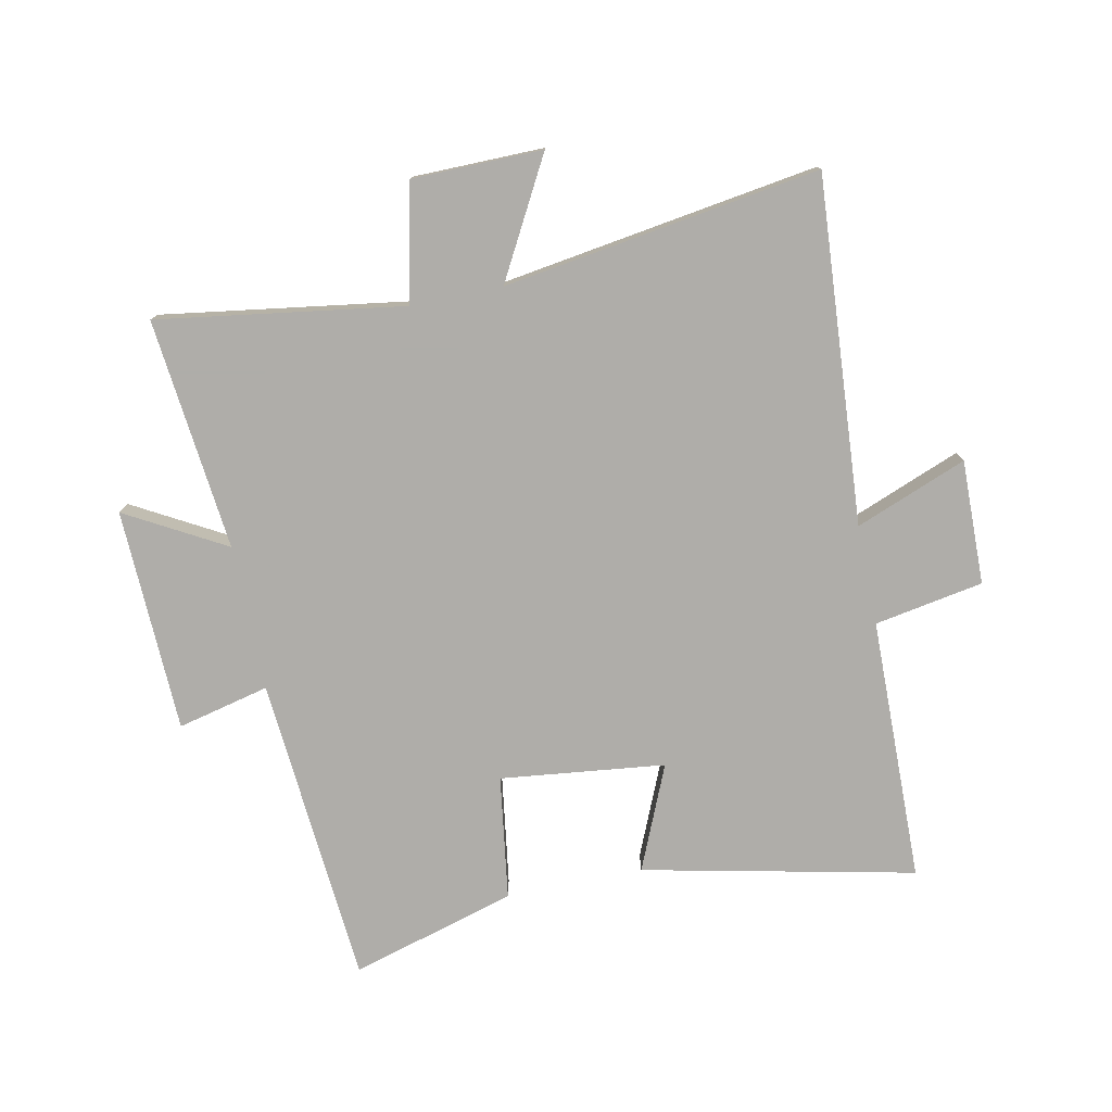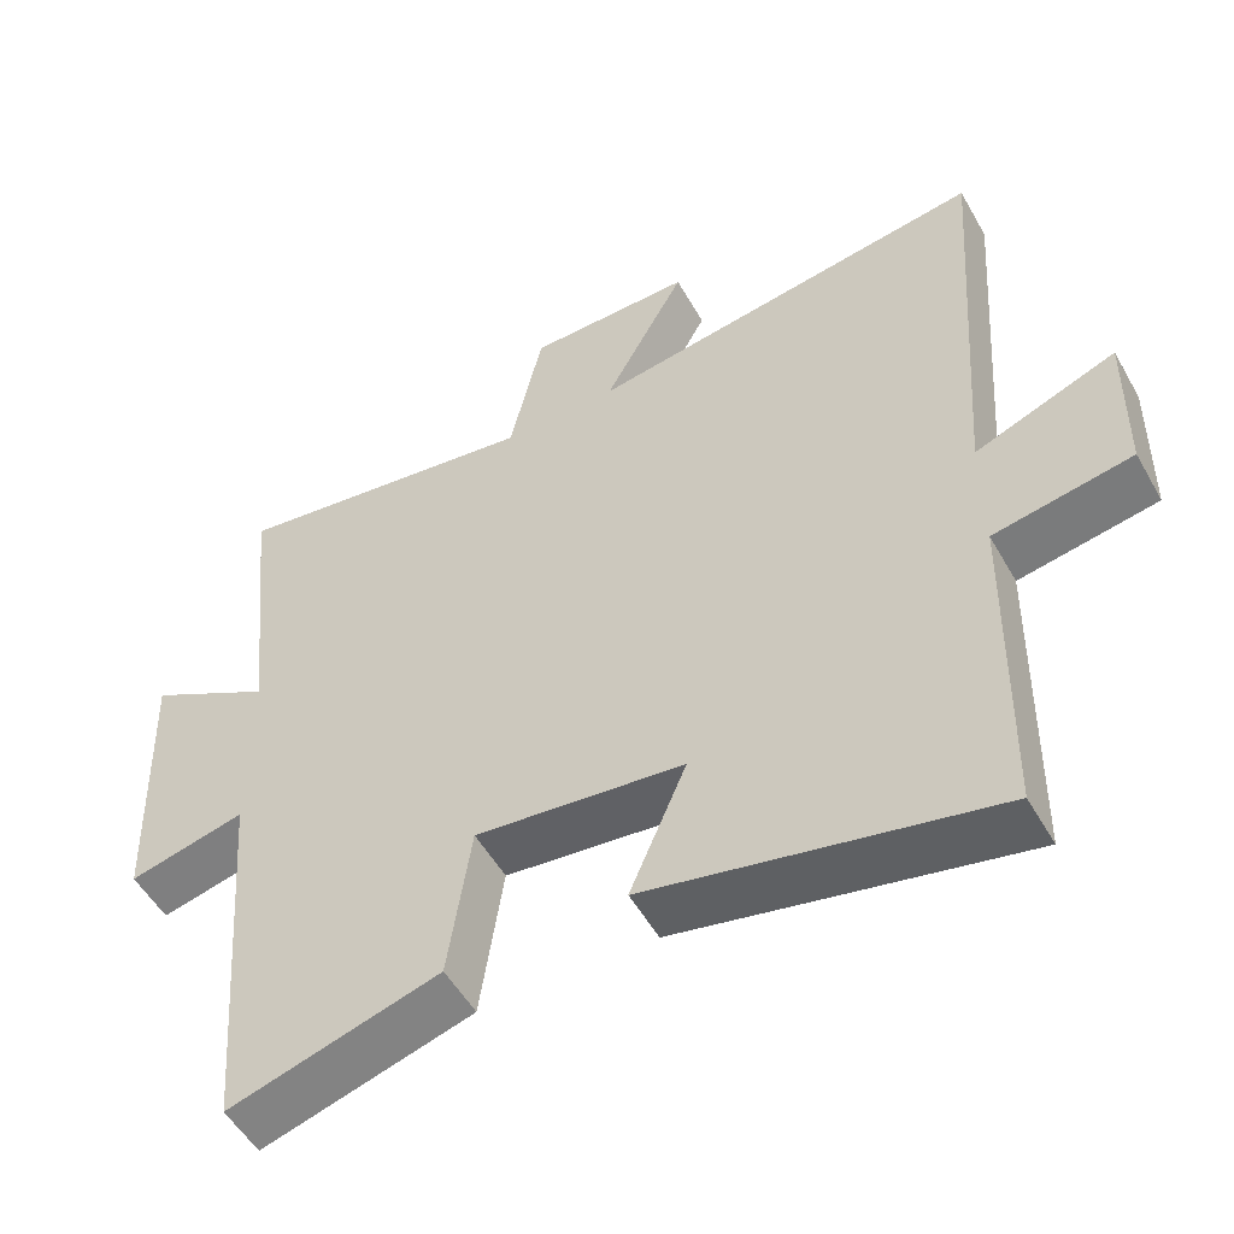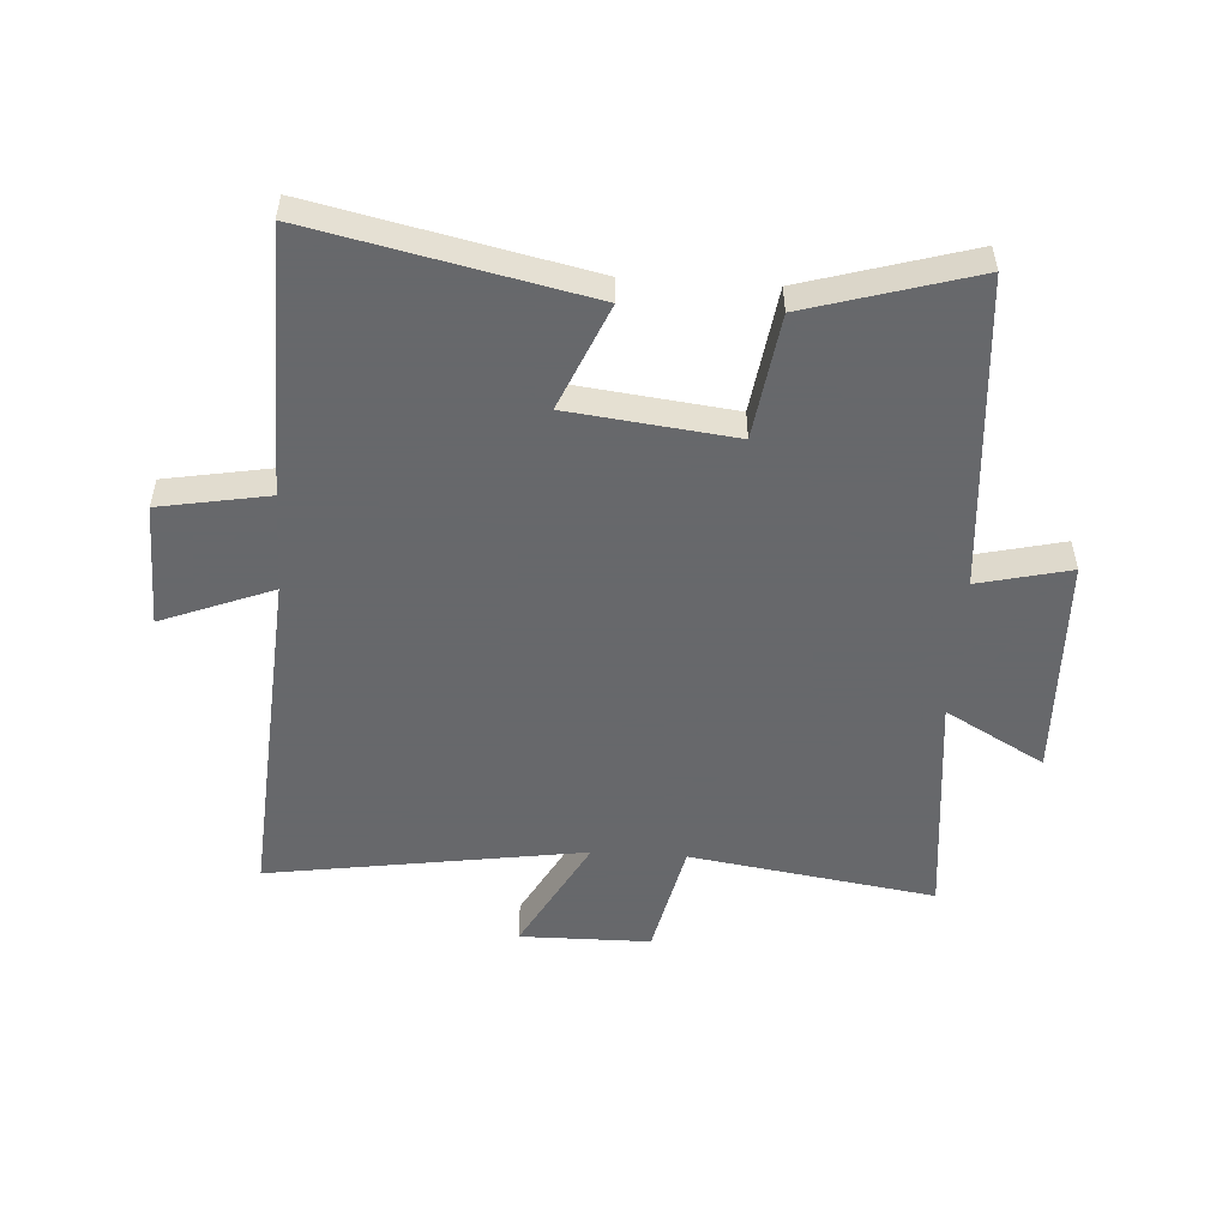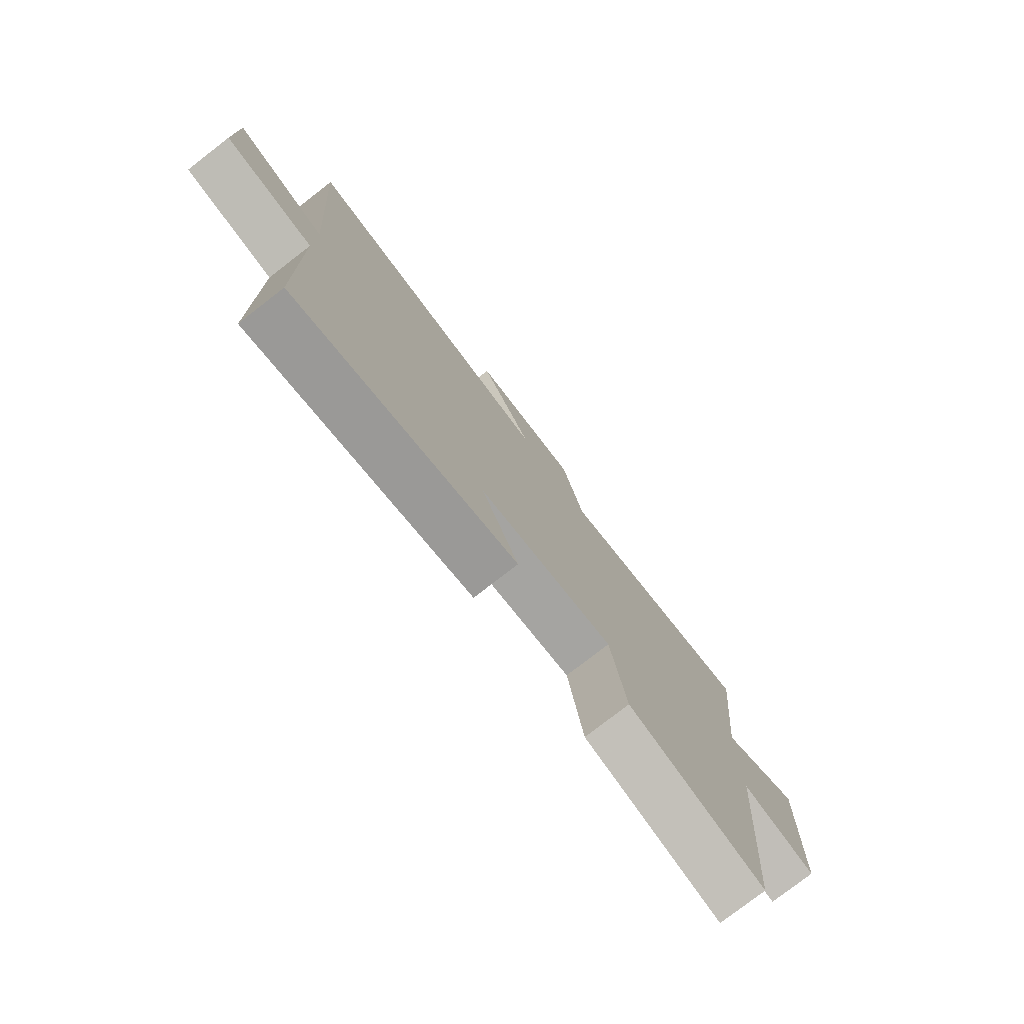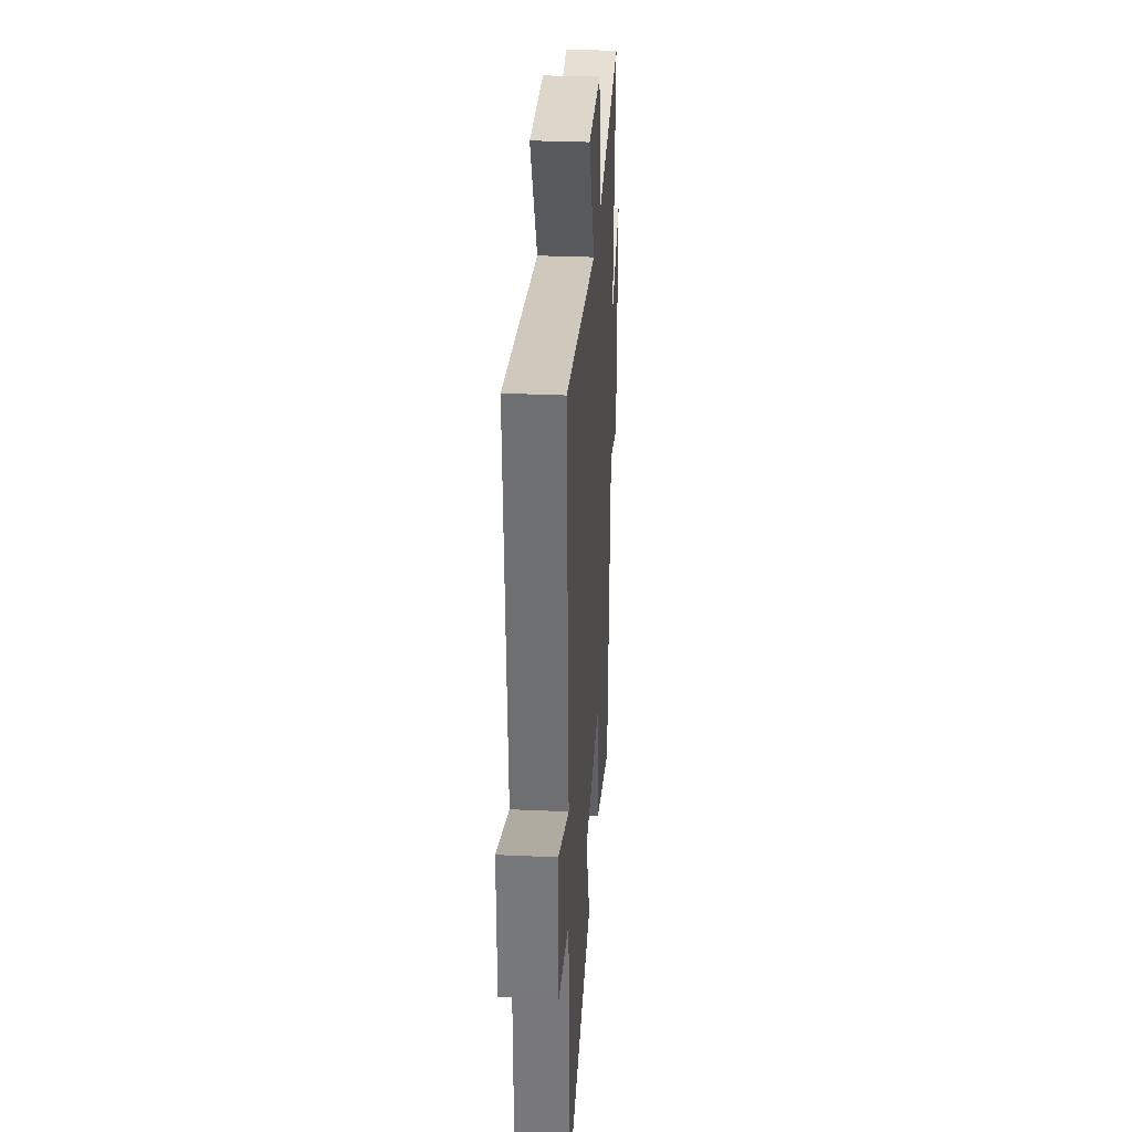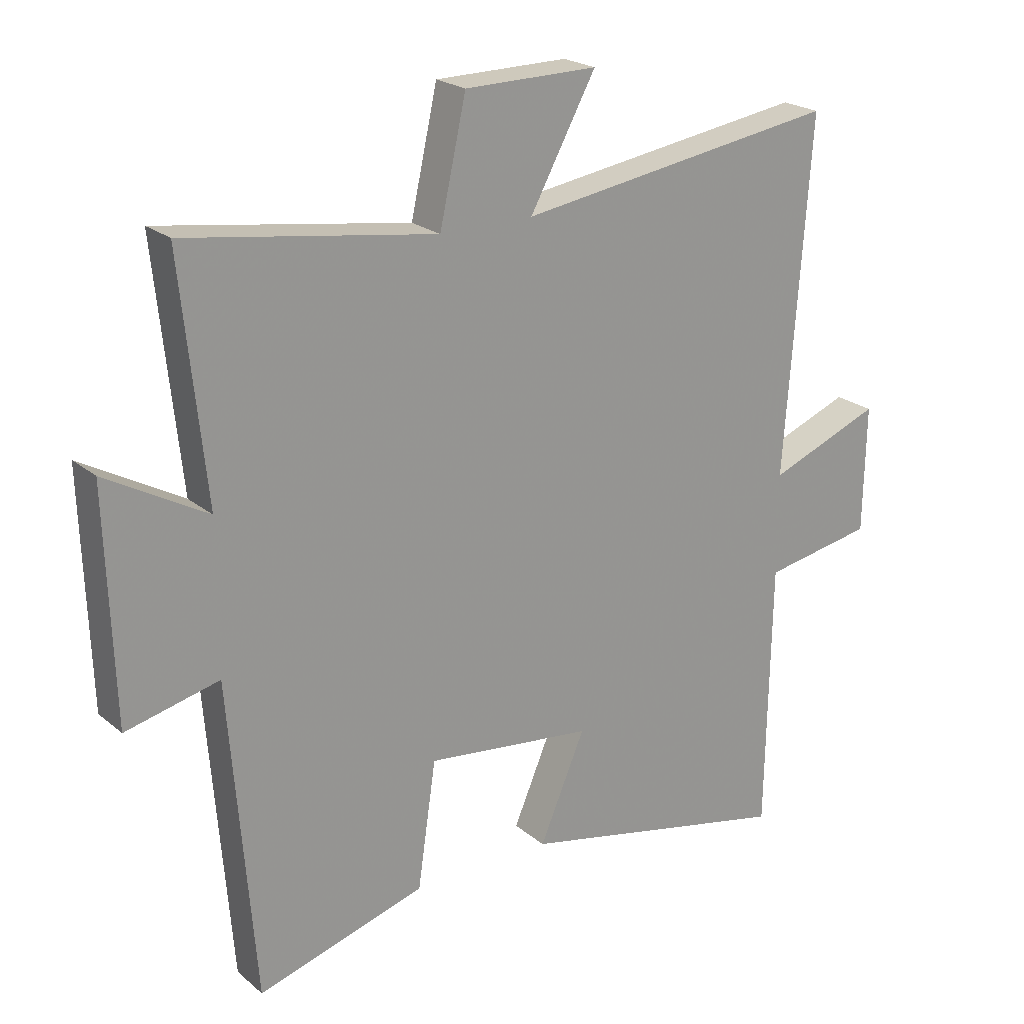
<metadata>
{"format":"obj","ext":"obj","renderer":"f3d","projection":"perspective","resolution":1024,"background":"white","views":[{"elev":-77.2,"azim":11.6,"up":"+Y"},{"elev":-52.9,"azim":29.1,"up":"+Z"},{"elev":-52.3,"azim":176.4,"up":"+Y"},{"elev":-78.3,"azim":127.7,"up":"+Z"},{"elev":31.0,"azim":93.7,"up":"+Z"},{"elev":22.1,"azim":-35.5,"up":"+Z"}]}
</metadata>
<code>
v -0.459 0.07 -0.58
v -0.5 0.07 -0.065
v -0.652 0.07 -0.101
v -0.664 0.07 0.269
v -0.5 0.07 0.177
v -0.54 0.07 0.561
v -0.134 0.07 0.5
v -0.091 0.07 0.693
v 0.125 0.07 0.695
v 0.018 0.07 0.5
v 0.541 0.07 0.579
v 0.5 0.07 0.007
v 0.684 0.07 0.079
v 0.68 0.07 -0.127
v 0.5 0.07 -0.159
v 0.492 0.07 -0.597
v 0.043 0.07 -0.5
v 0.117 0.07 -0.327
v -0.155 0.07 -0.295
v -0.185 0.07 -0.5
v -0.459 0 -0.58
v -0.5 0 -0.065
v -0.652 0 -0.101
v -0.664 0 0.269
v -0.5 0 0.177
v -0.54 0 0.561
v -0.134 0 0.5
v -0.091 0 0.693
v 0.125 0 0.695
v 0.018 0 0.5
v 0.541 0 0.579
v 0.5 0 0.007
v 0.684 0 0.079
v 0.68 0 -0.127
v 0.5 0 -0.159
v 0.492 0 -0.597
v 0.043 0 -0.5
v 0.117 0 -0.327
v -0.155 0 -0.295
v -0.185 0 -0.5
f 19 20 1 2
f 18 19 2
f 15 16 17 18
f 15 18 2
f 12 13 14 15
f 12 15 2
f 10 11 12 2
f 7 8 9 10
f 7 10 2 3
f 5 6 7
f 5 7 3
f 3 4 5
f 22 21 40 39
f 22 39 38
f 38 37 36 35
f 22 38 35
f 35 34 33 32
f 22 35 32
f 22 32 31 30
f 30 29 28 27
f 23 22 30 27
f 27 26 25
f 23 27 25
f 25 24 23
f 1 21 22 2
f 2 22 23 3
f 3 23 24 4
f 4 24 25 5
f 5 25 26 6
f 6 26 27 7
f 7 27 28 8
f 8 28 29 9
f 9 29 30 10
f 10 30 31 11
f 11 31 32 12
f 12 32 33 13
f 13 33 34 14
f 14 34 35 15
f 15 35 36 16
f 16 36 37 17
f 17 37 38 18
f 18 38 39 19
f 19 39 40 20
f 20 40 21 1

</code>
